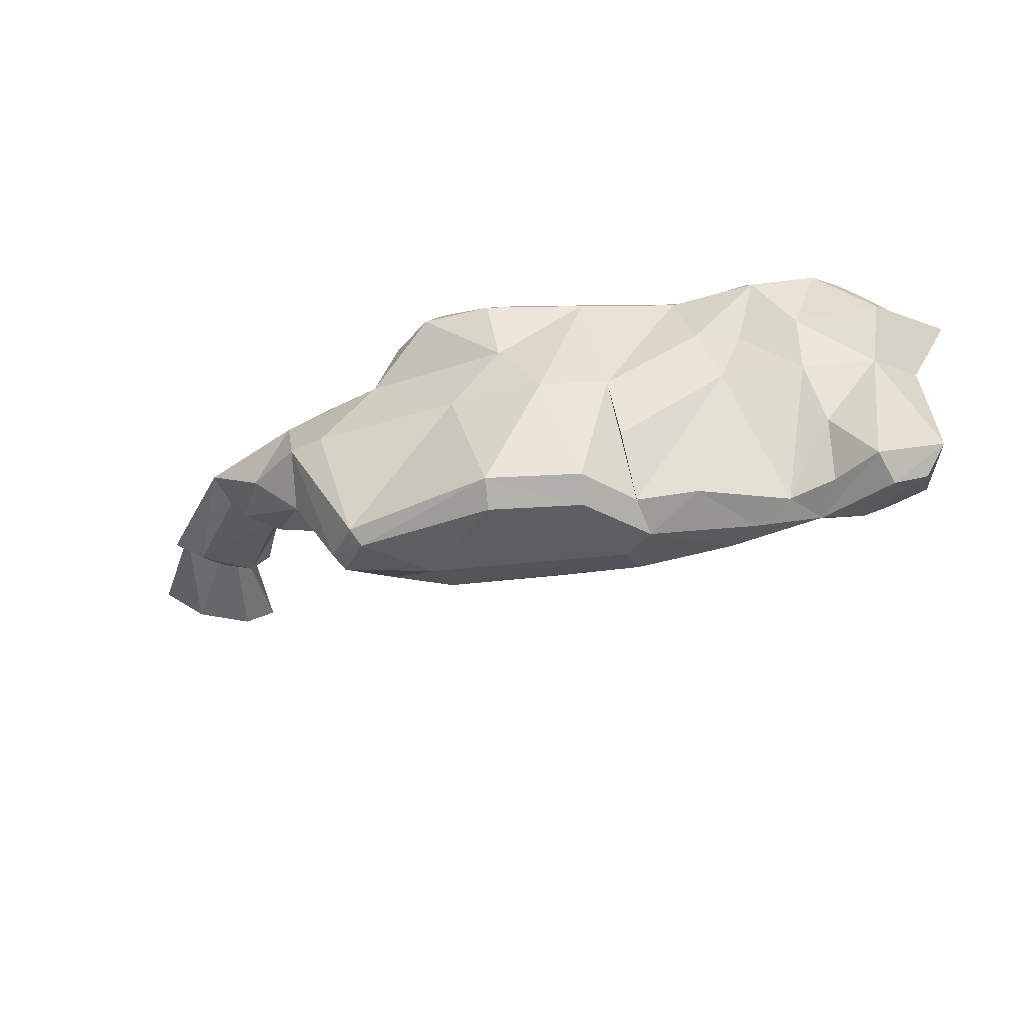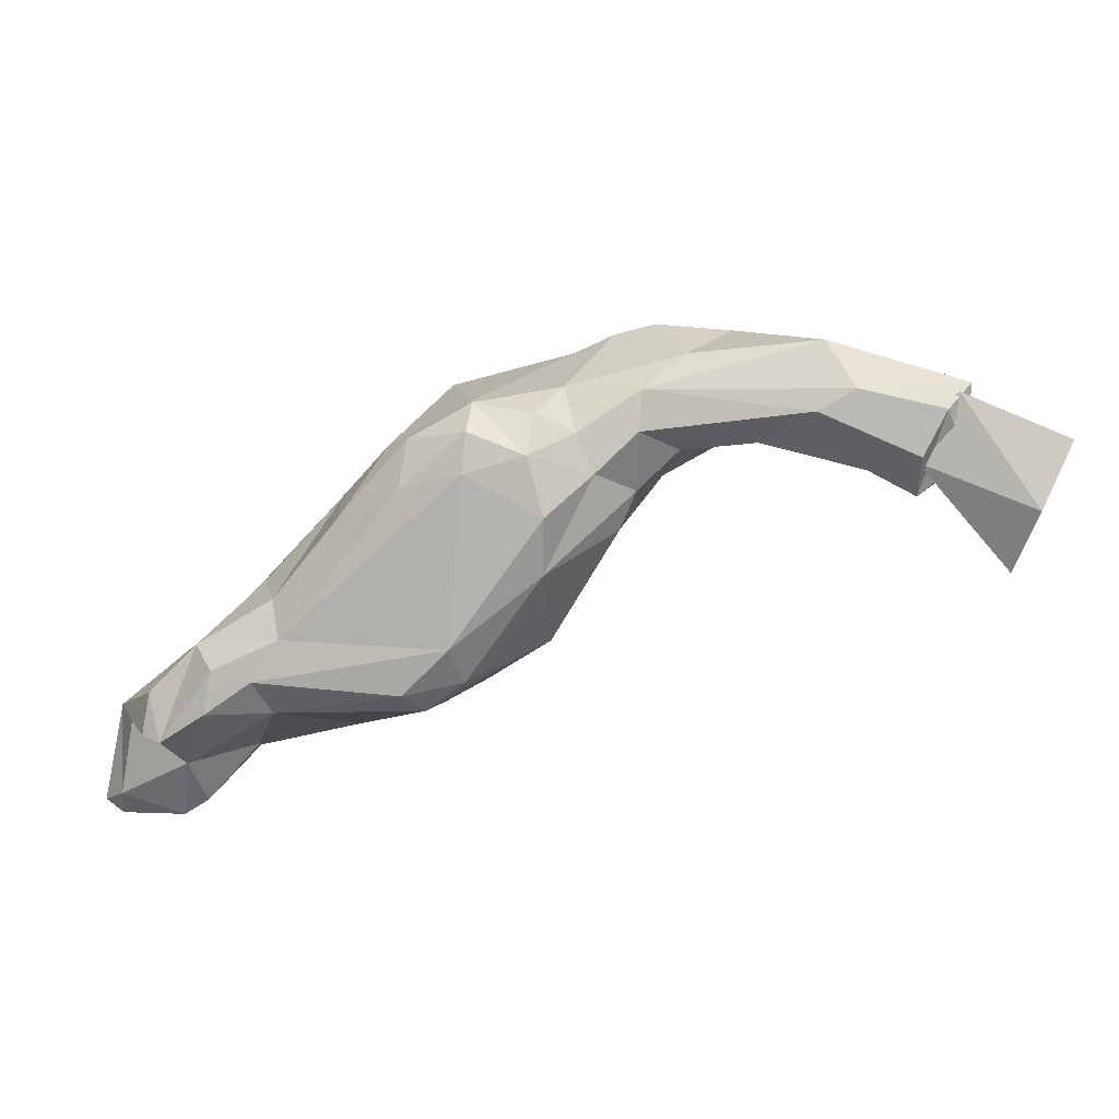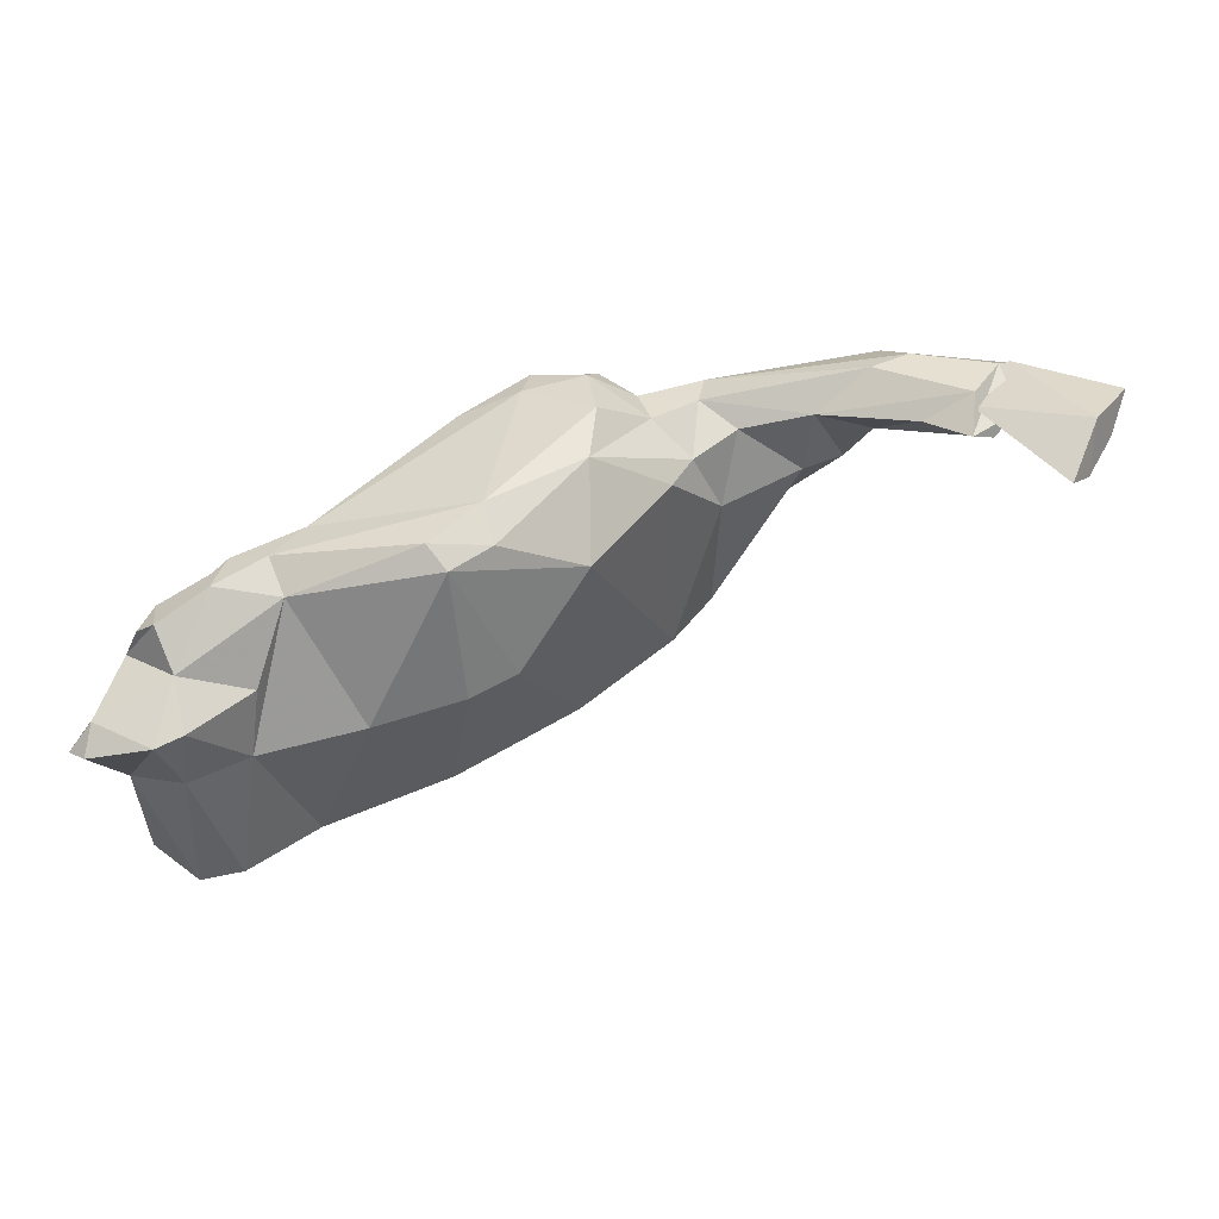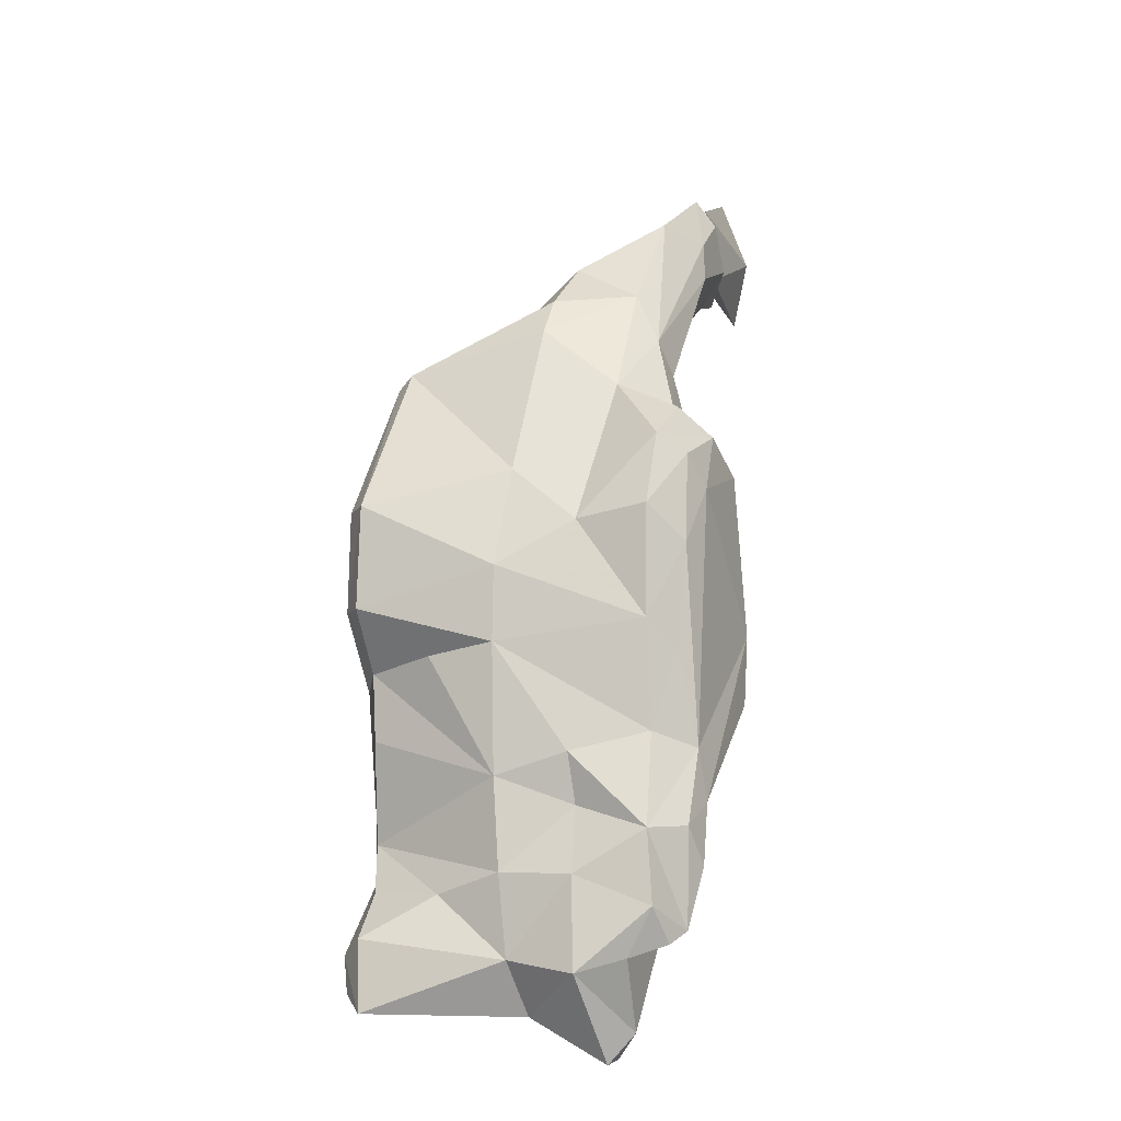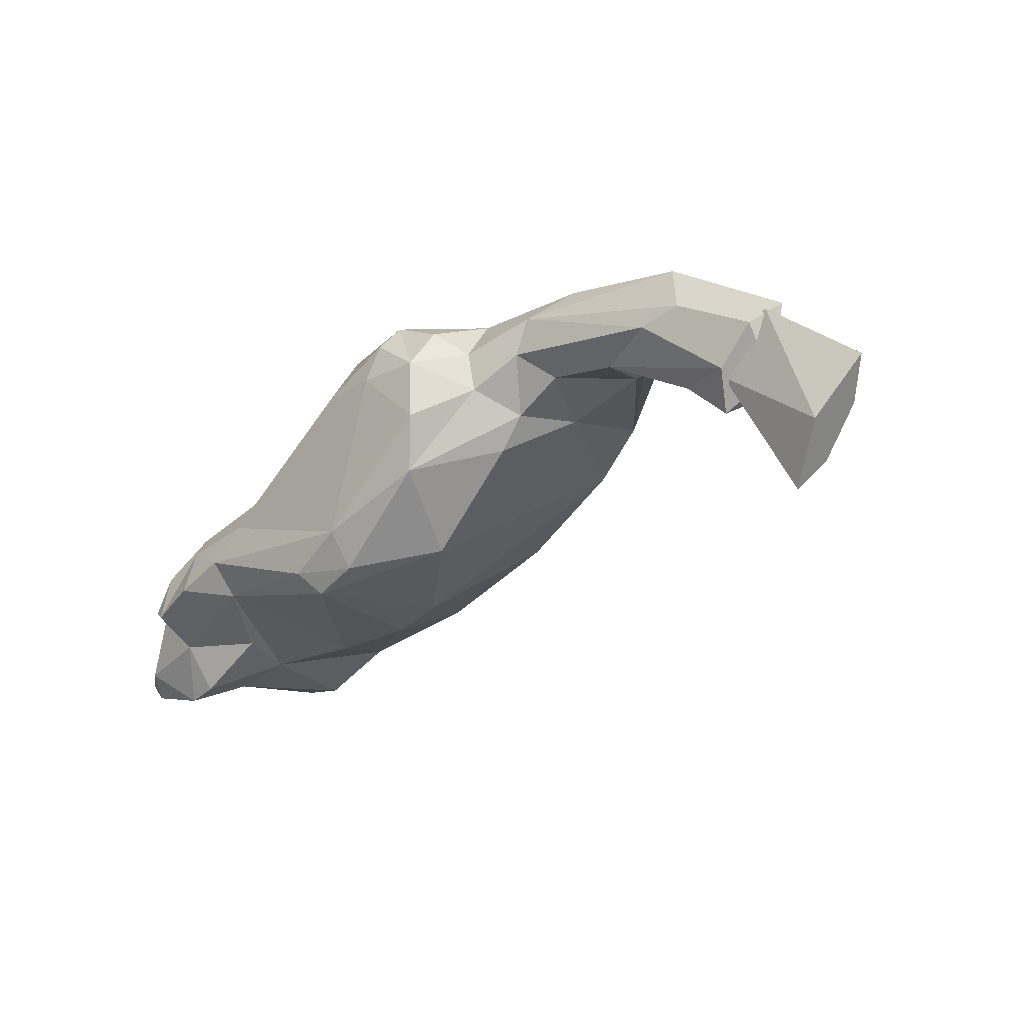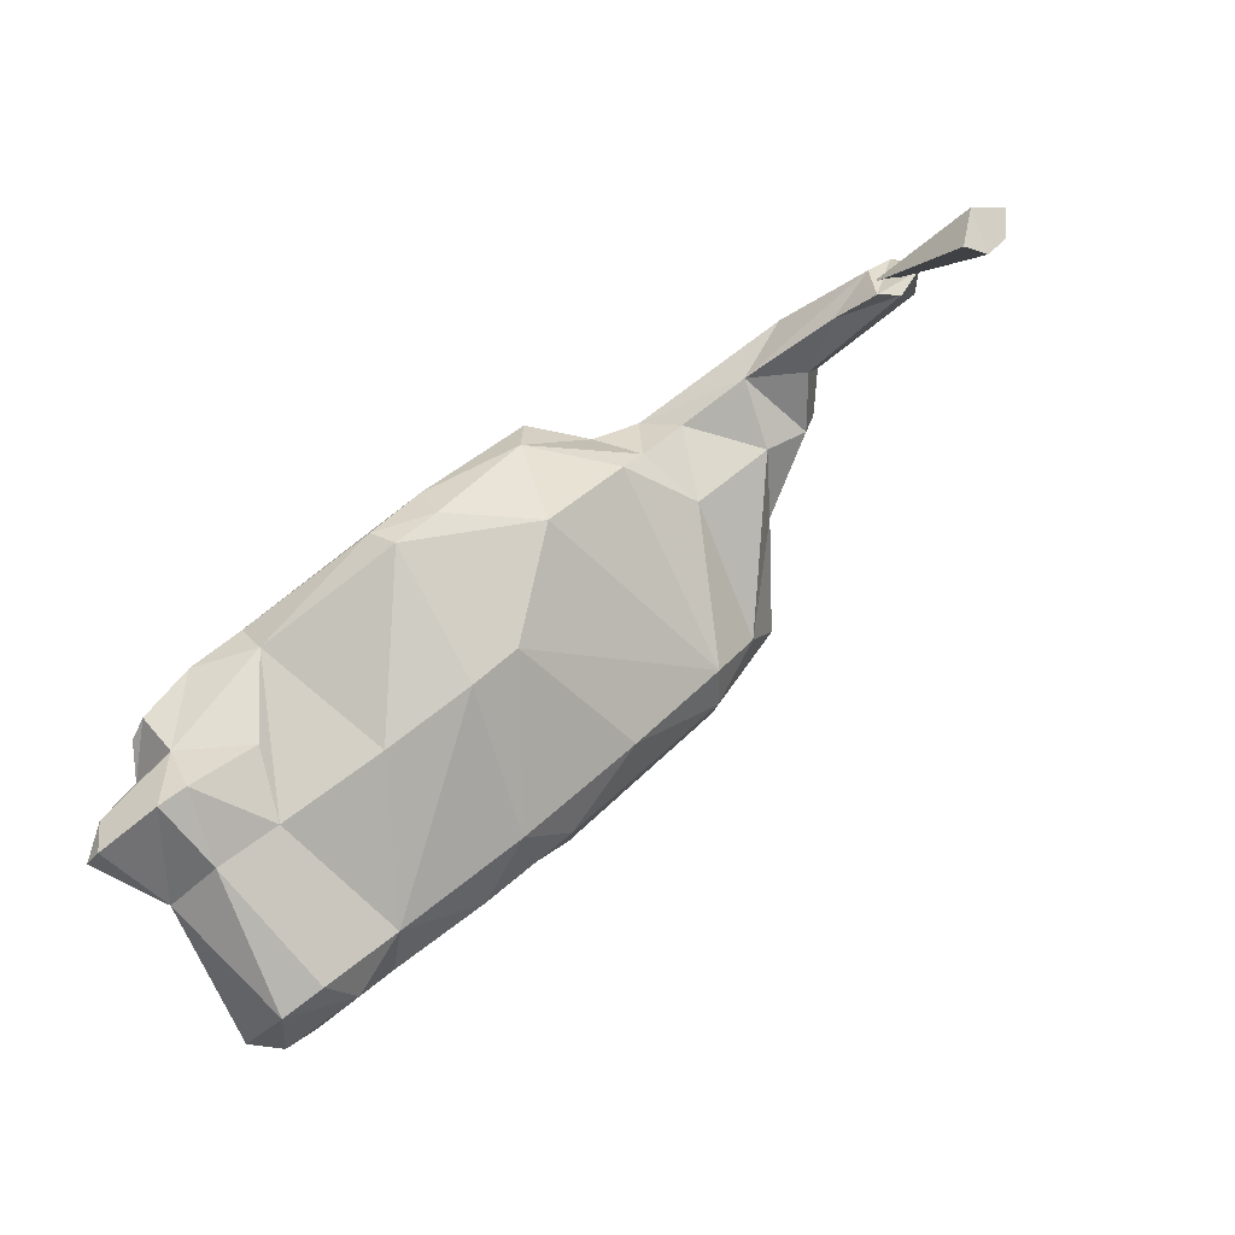
<metadata>
{"format":"obj","ext":"obj","renderer":"f3d","projection":"perspective","resolution":1024,"background":"white","views":[{"elev":-57.0,"azim":-130.5,"up":"+Z"},{"elev":23.2,"azim":-2.7,"up":"+Y"},{"elev":58.4,"azim":5.3,"up":"+Z"},{"elev":33.2,"azim":-87.9,"up":"+Y"},{"elev":5.6,"azim":30.3,"up":"+Y"},{"elev":-66.7,"azim":23.2,"up":"+Y"}]}
</metadata>
<code>
v 220.8 258.1 56.73
v 220.7 251.9 59.25
v 219.6 252.6 58.65
v 222.6 257.2 53.05
v 220.9 253.8 60.14
v 221.7 253.8 45
v 224.6 256.6 44.82
v 221.7 258.4 59.57
v 222.6 258.6 61.82
v 223.1 260.9 60.84
v 225.1 256.3 61.3
v 224.6 252.3 60.31
v 222 253.7 54.3
v 223.7 253.4 44.15
v 224.9 261.4 56.48
v 225.3 254.7 43.92
v 226 263.8 60.48
v 226.4 258.3 49.08
v 223.8 258.6 62.8
v 225.8 260.6 52.51
v 227 263.2 62.74
v 228 256.8 45.41
v 225.4 250.8 47.26
v 225.5 252.7 55.77
v 226.1 253.3 60.34
v 226.6 260.7 63.65
v 230.8 258 45.31
v 229.3 256.8 59.7
v 228.3 263.3 56.6
v 229.5 264.3 52.08
v 229.8 265.9 56.1
v 228.7 253.4 45.55
v 228 251.4 47.84
v 229.4 262.9 63.8
v 230.7 266.7 60.64
v 229 254.7 55.93
v 230.4 255.5 45.21
v 231.1 265.3 63.26
v 234.2 269.7 62.02
v 234.6 269.7 51.77
v 233.5 258.4 44.95
v 234.6 271.5 60.24
v 235.3 268.1 48.13
v 238.2 274.1 62.39
v 236.8 265.5 44.77
v 237.4 272.9 51.74
v 238.8 276.3 60.13
v 230.6 260.6 63.3
v 235.3 256.5 56.9
v 232 254.6 47.68
v 234 262.9 45.06
v 239.4 258.3 48.48
v 237.3 269.8 43.94
v 235.9 258.1 45.73
v 239.3 274.8 56.23
v 241.2 261.2 46.31
v 238 263.4 44.3
v 238.2 263 66.14
v 241.4 274.1 43.96
v 240.6 258.3 57.77
v 238.6 268.5 43.22
v 241.8 275.4 63.54
v 240.9 265.9 66.24
v 242.6 276 52.53
v 242.5 278.6 60.64
v 242.6 272.7 43.19
v 239.5 261.7 65.5
v 241.8 263.5 65.63
v 242.1 277.5 62.39
v 240.4 263.1 44.94
v 246.3 273.4 65.3
v 246.3 269.9 65.38
v 245.4 276.6 63.93
v 245.9 278.4 61.86
v 243.3 260.1 58.08
v 246.2 263.1 49.06
v 251.1 276.2 45.33
v 248.3 277.1 61.64
v 249.6 271.5 45.32
v 251.4 268.4 49.03
v 246.9 264.6 62.54
v 247.8 278.7 58.37
v 249.3 274.9 62.55
v 250.4 269.3 46.69
v 253.7 272.8 57.37
v 250.8 271.1 61.59
v 251 277.3 46.1
v 251 280.4 53.99
v 251.8 273.3 61.11
v 254.7 281 59.4
v 253.5 271.8 48.6
v 254.3 275.2 47.17
v 254 276.5 47.31
v 253.3 281.2 54.49
v 255.8 278.7 52.83
v 257.7 281.2 55.83
v 254.3 275.7 61.04
v 256.8 276.3 53.54
v 251.9 277.1 61.7
v 262.3 282.2 61.09
v 260.6 277.1 57.39
v 258.3 275.6 57.77
v 252.1 279.3 60.74
v 261.2 279.7 57.26
v 258.6 276.4 62.02
v 262.5 280.3 59.69
v 261.6 278.9 63.71
v 268.6 274.6 63.65
v 262.1 276.7 60.85
v 264.6 275.3 63.65
v 269.3 278.4 62.24
v 267.4 276.6 65.14
v 270.3 280.3 63.23
v 263.8 280.1 63.59
v 267.4 273.9 64.39
v 268.8 279.2 64.5
v 266.8 277.8 63.95
v 269.5 279.9 63.84
v 270 276.2 64.11
v 267.2 276 64.5
v 272.6 270 66.26
v 275.1 274.7 64.35
v 273.7 271.4 64.88
v 273.8 274 66.97
v 275.8 277.5 65.2
g foo
f 14 6 16
f 16 6 7
f 23 6 14
f 23 14 32
f 32 14 16
f 32 16 37
f 37 16 7
f 37 7 22
f 33 23 32
f 37 22 27
f 33 32 50
f 37 50 32
f 50 37 54
f 54 37 41
f 41 37 27
f 51 41 27
f 54 41 57
f 57 41 51
f 54 52 50
f 57 51 45
f 57 45 61
f 61 45 53
f 52 54 56
f 56 57 70
f 56 54 57
f 70 57 61
f 61 53 59
f 70 61 66
f 61 59 66
f 79 70 66
f 56 76 52
f 56 70 84
f 84 70 79
f 76 56 84
f 66 59 77
f 87 77 59
f 84 80 76
f 79 66 77
f 79 77 92
f 80 84 91
f 91 79 92
f 91 84 79
f 92 77 93
f 93 77 87
f 7 6 4
f 13 6 23
f 23 24 13
f 22 7 18
f 18 27 22
f 20 27 18
f 23 33 24
f 24 33 36
f 27 20 30
f 50 36 33
f 27 30 51
f 36 50 49
f 30 45 51
f 43 45 30
f 40 45 43
f 40 53 45
f 50 52 60
f 53 46 59
f 59 46 64
f 52 76 75
f 87 59 64
f 76 80 75
f 85 80 91
f 93 87 94
f 92 98 91
f 98 92 93
f 6 13 4
f 7 4 18
f 20 18 4
f 40 43 30
f 46 53 40
f 49 50 60
f 52 75 60
f 88 87 64
f 75 80 81
f 86 81 80
f 80 85 86
f 87 88 94
f 93 94 95
f 96 95 94
f 85 91 102
f 98 102 91
f 93 95 98
f 102 98 101
f 101 95 104
f 101 98 95
f 104 95 96
f 1 13 3
f 4 13 1
f 2 3 13
f 15 4 1
f 13 12 2
f 12 13 24
f 20 4 15
f 12 24 25
f 24 36 25
f 15 29 20
f 30 20 29
f 29 31 30
f 28 25 36
f 31 40 30
f 36 49 48
f 40 42 46
f 55 46 42
f 46 55 64
f 60 67 49
f 67 60 75
f 81 67 75
f 55 82 64
f 82 88 64
f 90 88 82
f 89 86 85
f 90 94 88
f 97 89 85
f 96 94 90
f 85 102 97
f 102 105 97
f 96 90 100
f 105 102 101
f 104 96 100
f 109 105 101
f 109 104 106
f 109 101 104
f 106 104 100
f 110 105 109
f 108 110 109
f 109 106 111
f 106 100 111
f 108 115 110
f 113 111 100
f 108 109 111
f 108 119 115
f 119 111 113
f 119 108 111
f 5 3 2
f 1 5 8
f 1 3 5
f 1 8 10
f 8 9 10
f 10 15 1
f 5 2 12
f 5 12 11
f 8 5 11
f 8 11 19
f 8 19 9
f 10 17 15
f 11 12 25
f 29 15 17
f 11 25 28
f 31 17 35
f 29 17 31
f 11 28 48
f 28 36 48
f 40 31 35
f 42 40 35
f 42 47 55
f 49 67 48
f 65 55 47
f 68 67 81
f 65 82 55
f 74 82 65
f 72 68 81
f 78 82 74
f 72 81 86
f 86 89 72
f 89 83 72
f 78 83 99
f 82 78 103
f 103 90 82
f 99 83 89
f 103 78 99
f 99 89 97
f 97 105 99
f 99 105 107
f 103 99 107
f 90 103 100
f 103 107 114
f 100 103 114
f 107 105 112
f 105 110 112
f 107 112 114
f 115 112 110
f 114 112 116
f 113 100 114
f 112 115 116
f 114 116 113
f 116 115 119
f 116 119 113
f 10 9 19
f 19 17 10
f 17 19 21
f 26 19 11
f 21 19 26
f 11 48 26
f 21 26 34
f 26 48 34
f 17 21 38
f 38 35 17
f 38 21 34
f 34 48 58
f 35 38 39
f 42 35 39
f 39 38 44
f 42 39 44
f 44 47 42
f 34 58 63
f 38 34 63
f 48 67 58
f 47 44 69
f 44 38 62
f 69 44 62
f 69 65 47
f 58 67 68
f 63 58 68
f 38 63 62
f 63 68 72
f 63 72 71
f 62 63 71
f 69 62 73
f 65 73 74
f 65 69 73
f 62 71 73
f 74 73 78
f 71 72 83
f 73 71 83
f 73 83 78
f 123 117 122
f 122 117 118
f 117 121 120
f 123 121 117
f 125 122 118
f 117 120 118
f 124 120 121
f 118 120 124
f 118 124 125
f 122 125 124
f 123 122 124
f 123 124 121
g

</code>
